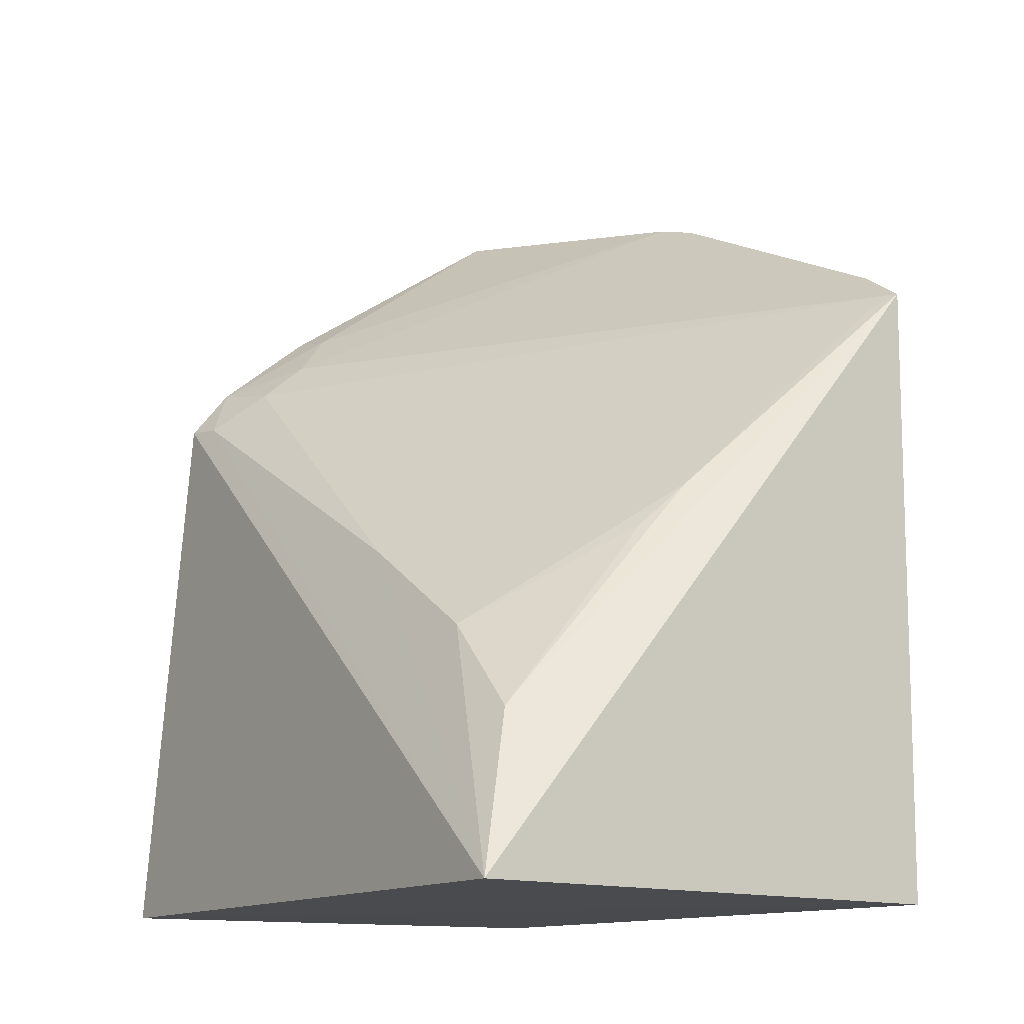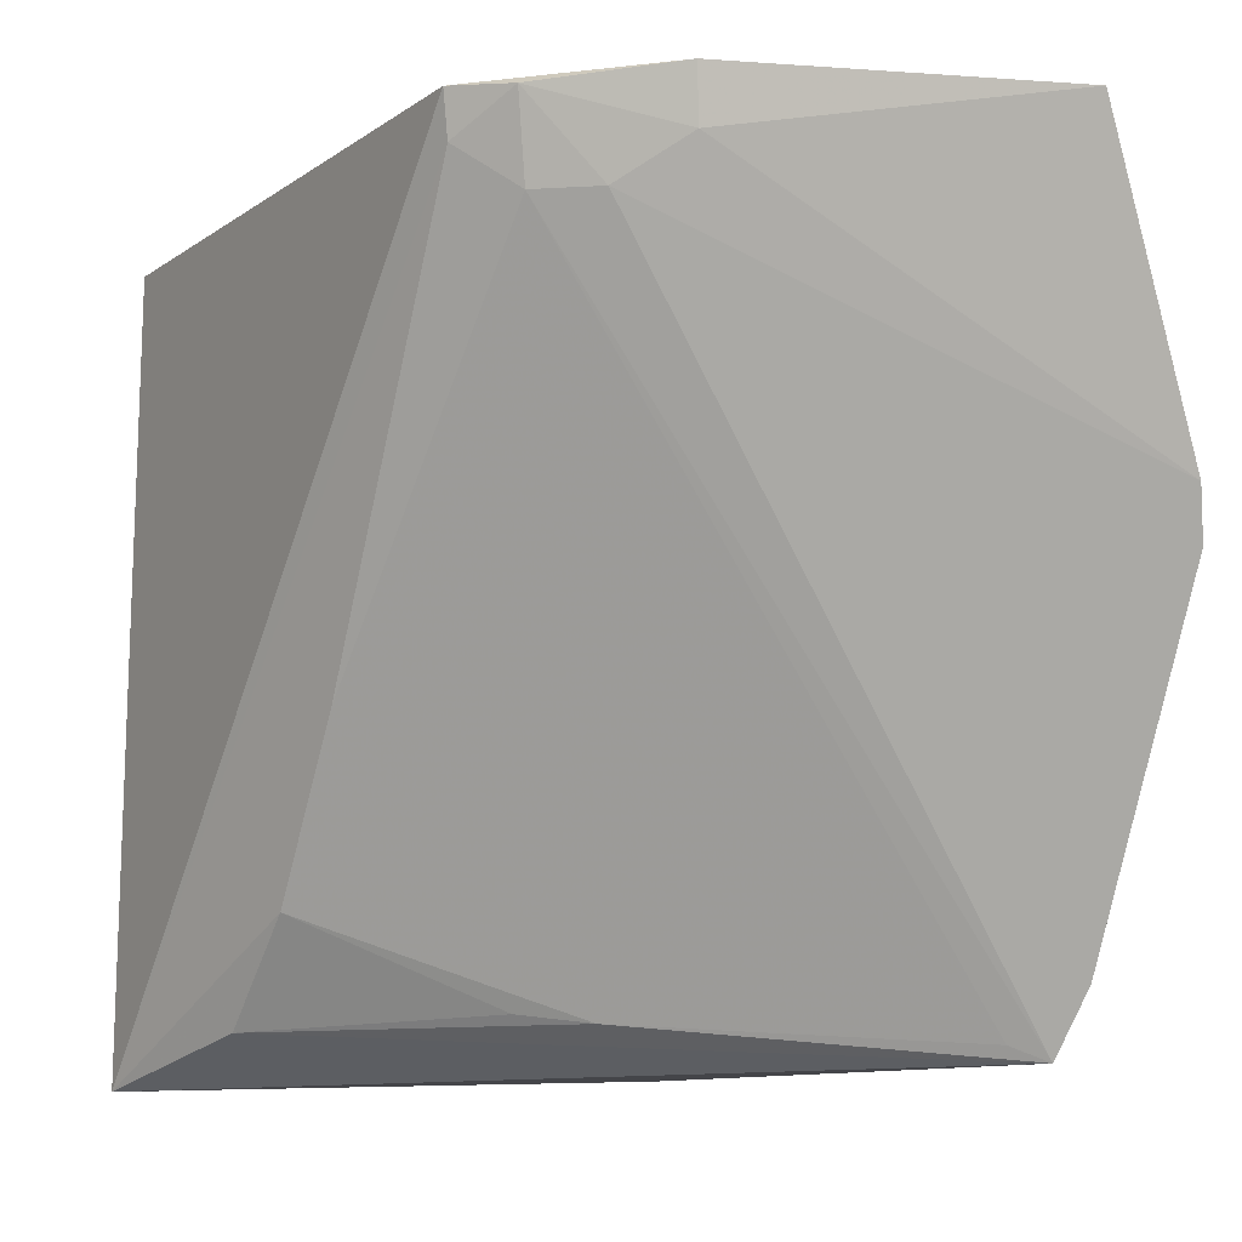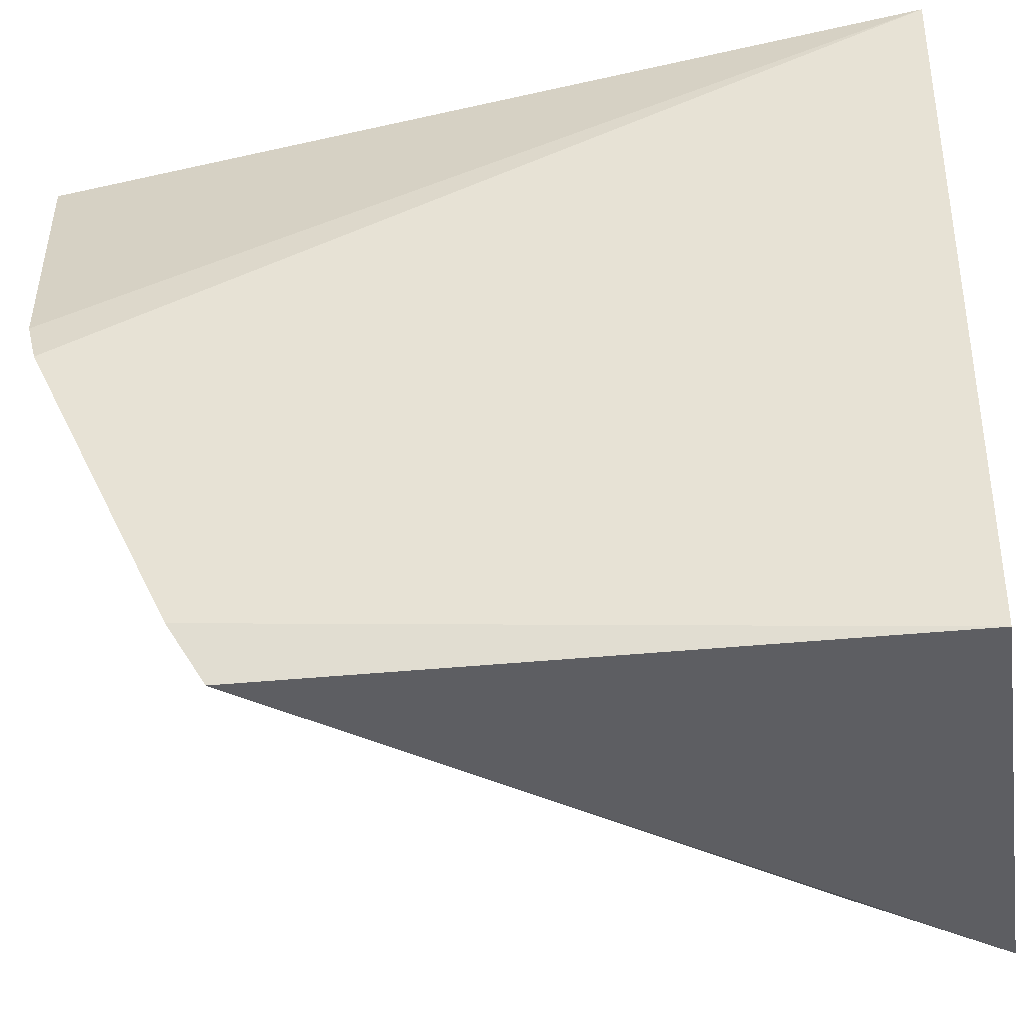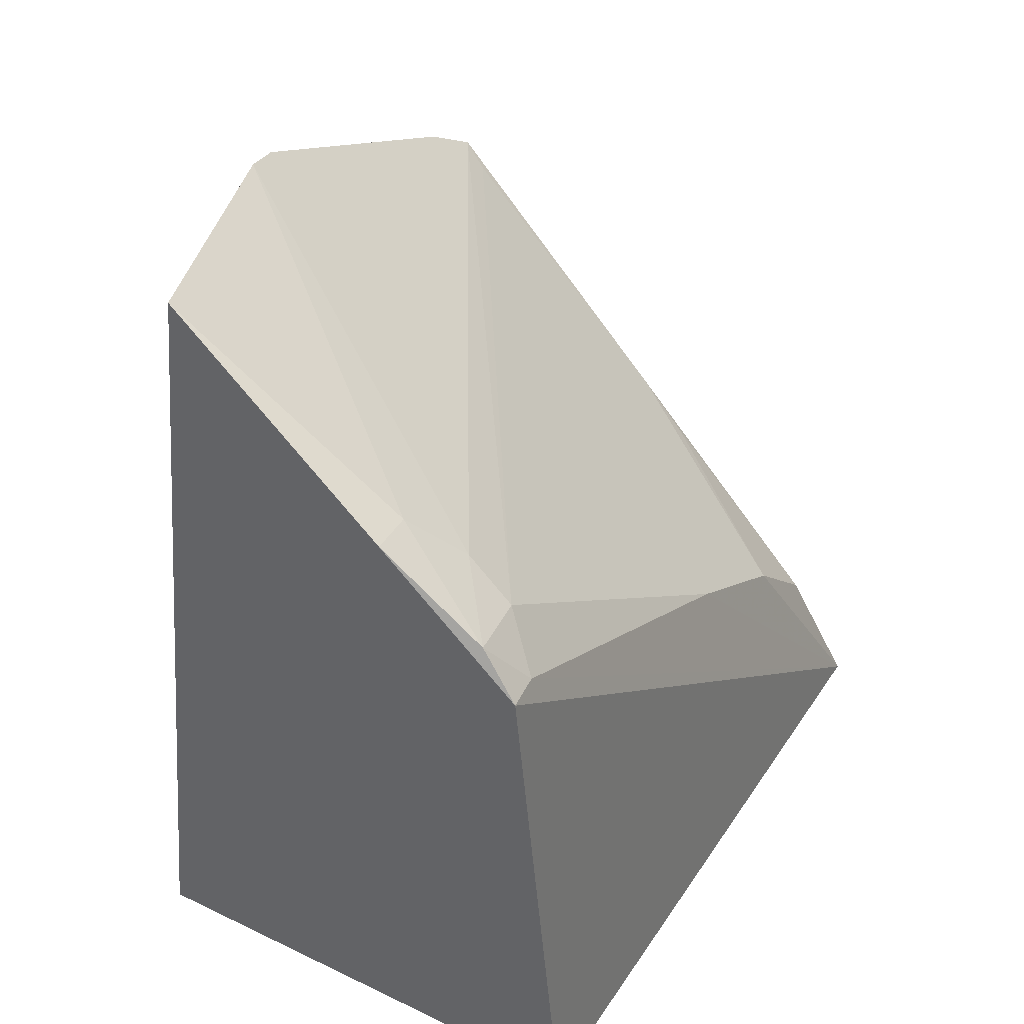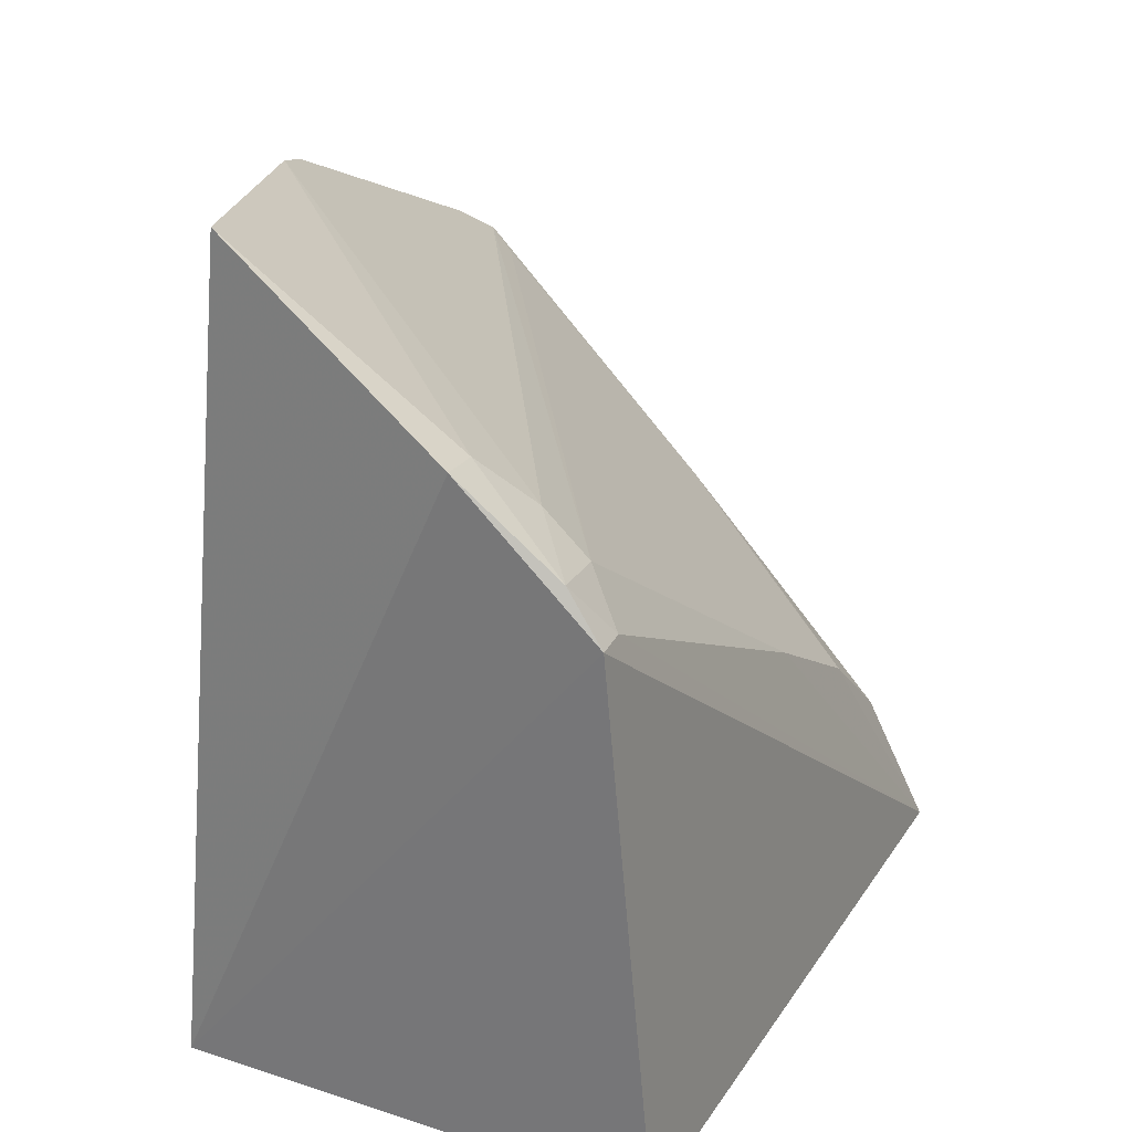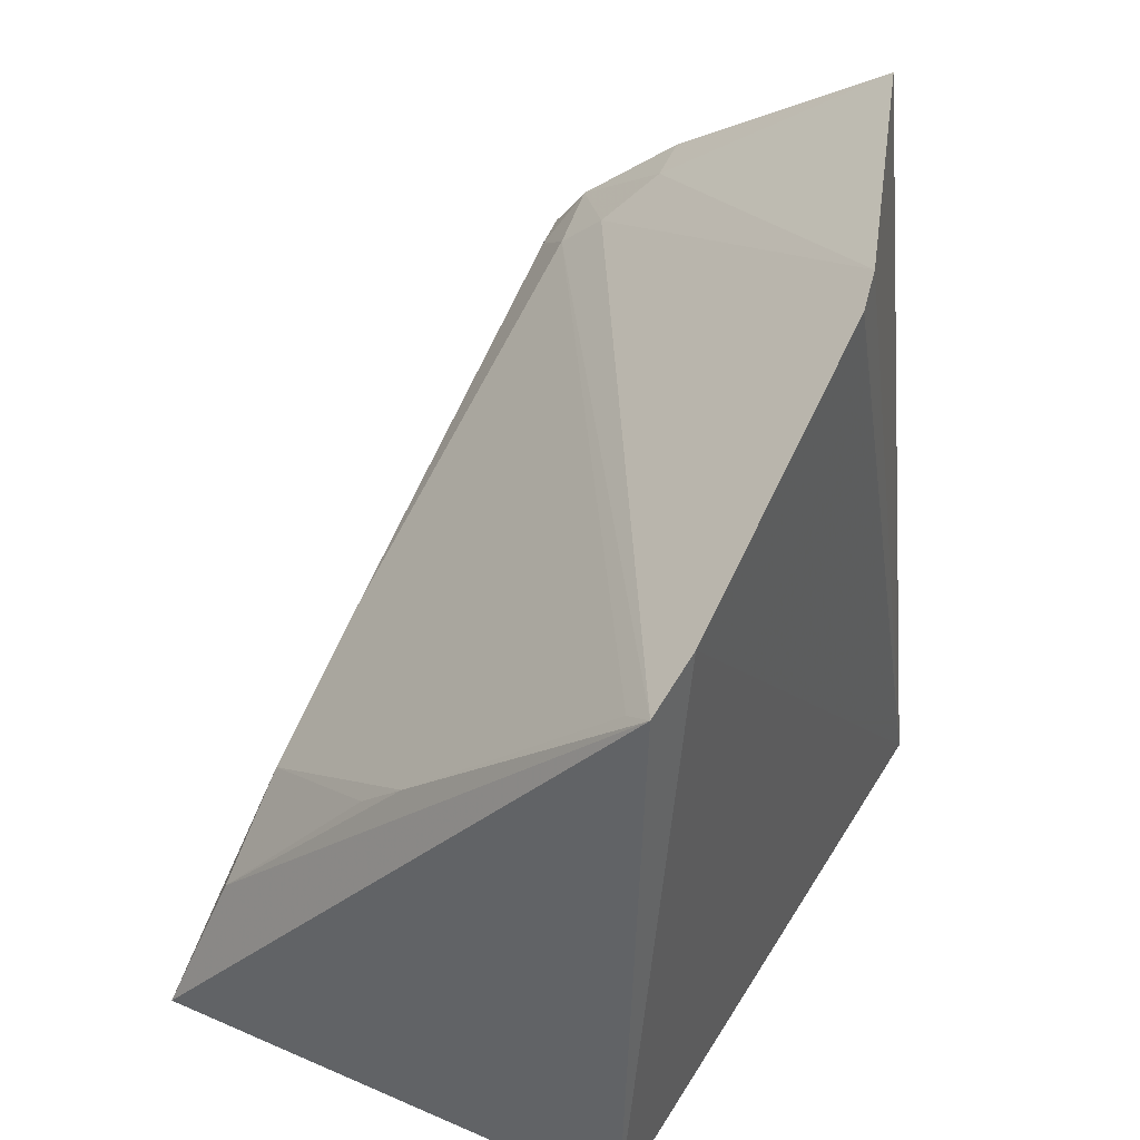
<metadata>
{"format":"obj","ext":"obj","renderer":"f3d","projection":"perspective","resolution":1024,"background":"white","views":[{"elev":-12.9,"azim":146.0,"up":"+Y"},{"elev":-8.9,"azim":154.0,"up":"+Z"},{"elev":-37.6,"azim":-80.1,"up":"+Z"},{"elev":41.7,"azim":29.9,"up":"+Y"},{"elev":27.4,"azim":26.1,"up":"+Y"},{"elev":40.4,"azim":-151.7,"up":"+Y"}]}
</metadata>
<code>
v 0.02683 0.03306 -0.008292
v 0.02754 0.02476 -0.008444
v 0.02773 0.02486 -0.01888
v 0.01998 0.03402 -0.01859
v 0.02019 0.02476 -0.008444
v 0.02686 0.02846 -0.01684
v 0.02131 0.03735 -0.008776
v 0.02019 0.02476 -0.01872
v 0.02679 0.02986 -0.01459
v 0.02697 0.02716 -0.0182
v 0.02478 0.035 -0.008282
v 0.01976 0.03666 -0.01331
v 0.0204 0.03375 -0.0184
v 0.02383 0.0306 -0.01813
v 0.0261 0.03357 -0.009477
v 0.0199 0.03685 -0.01267
v 0.01982 0.03454 -0.01776
v 0.02457 0.02992 -0.01801
v 0.02628 0.03378 -0.008397
v 0.02675 0.033 -0.008885
v 0.02471 0.0349 -0.008996
v 0.02541 0.03417 -0.009506
f 1 2 3
f 5 2 1
f 8 3 2
f 8 2 5
f 8 4 3
f 9 3 6
f 10 6 3
f 10 3 4
f 11 7 5
f 11 5 1
f 14 10 4
f 14 4 13
f 14 9 6
f 15 14 13
f 15 9 14
f 15 13 4
f 16 12 5
f 16 5 7
f 16 4 12
f 17 8 5
f 17 5 12
f 17 12 4
f 17 4 8
f 18 14 6
f 18 6 10
f 18 10 14
f 19 11 1
f 20 9 15
f 20 1 3
f 20 3 9
f 20 19 1
f 20 15 19
f 21 7 11
f 21 11 19
f 21 16 7
f 22 21 19
f 22 19 15
f 22 15 4
f 22 4 16
f 22 16 21

</code>
